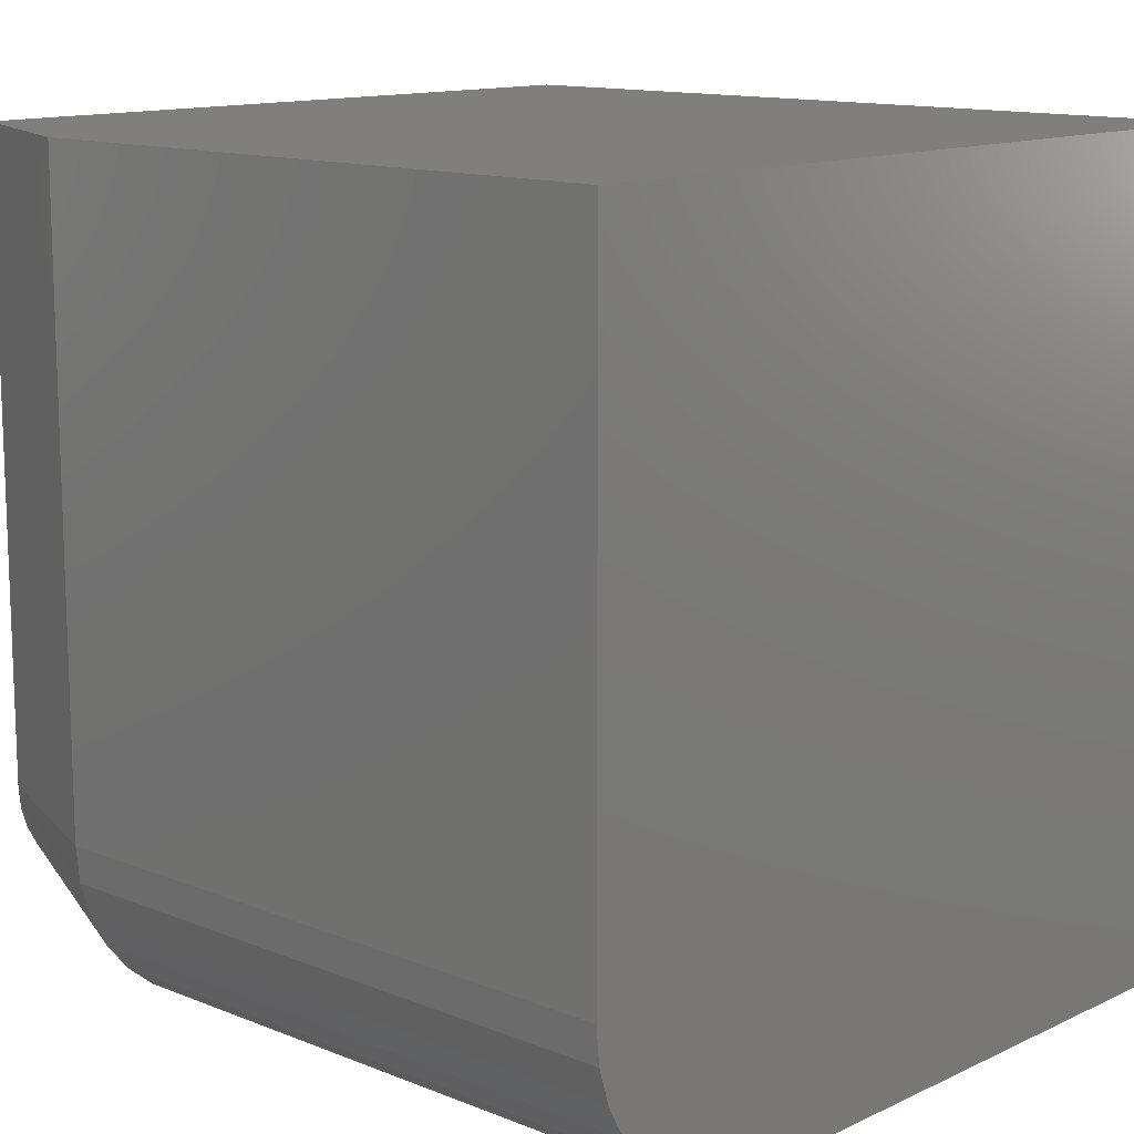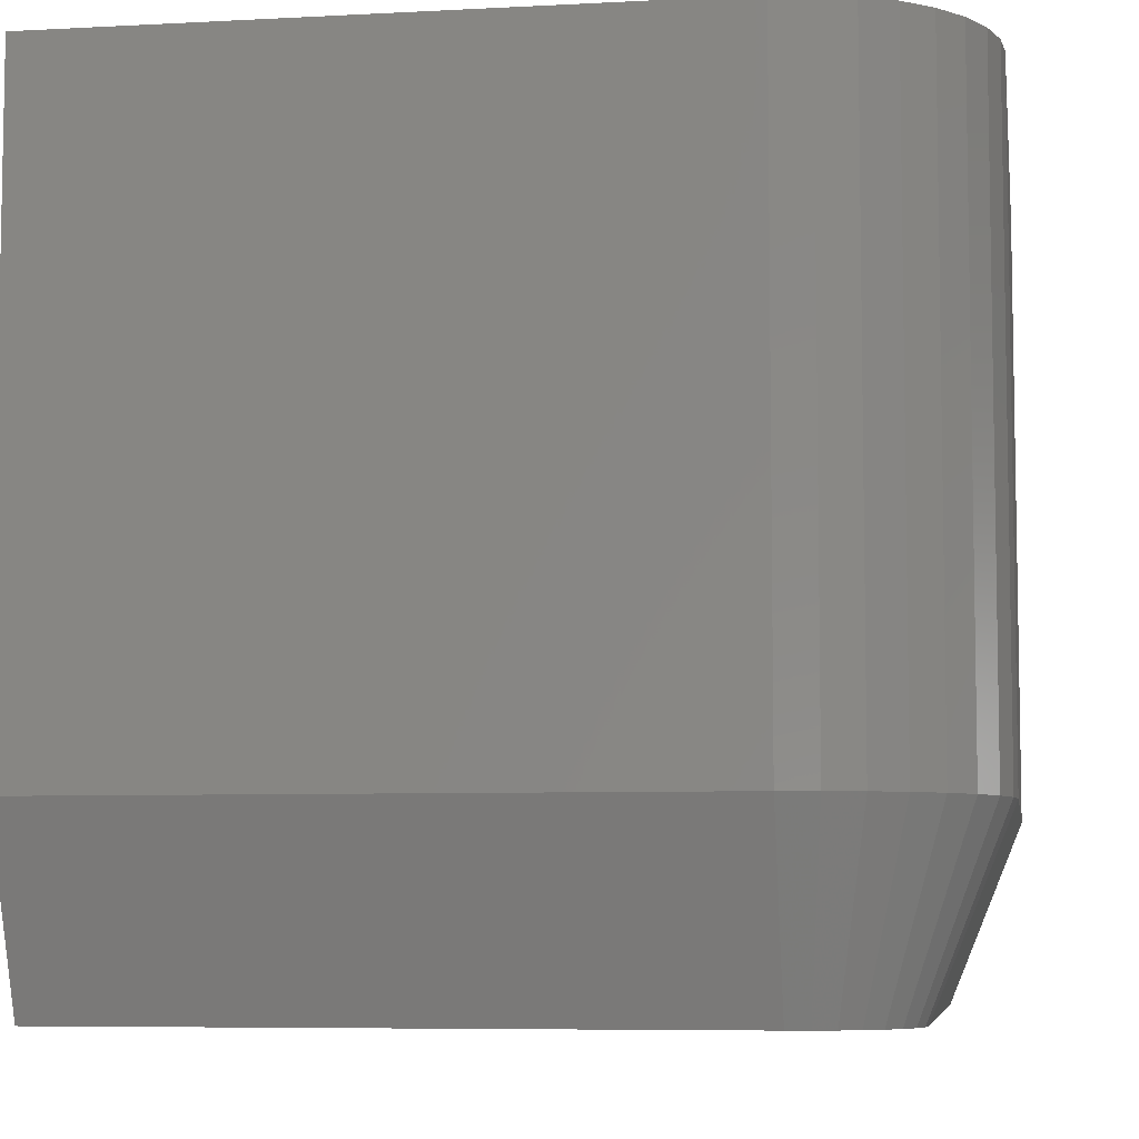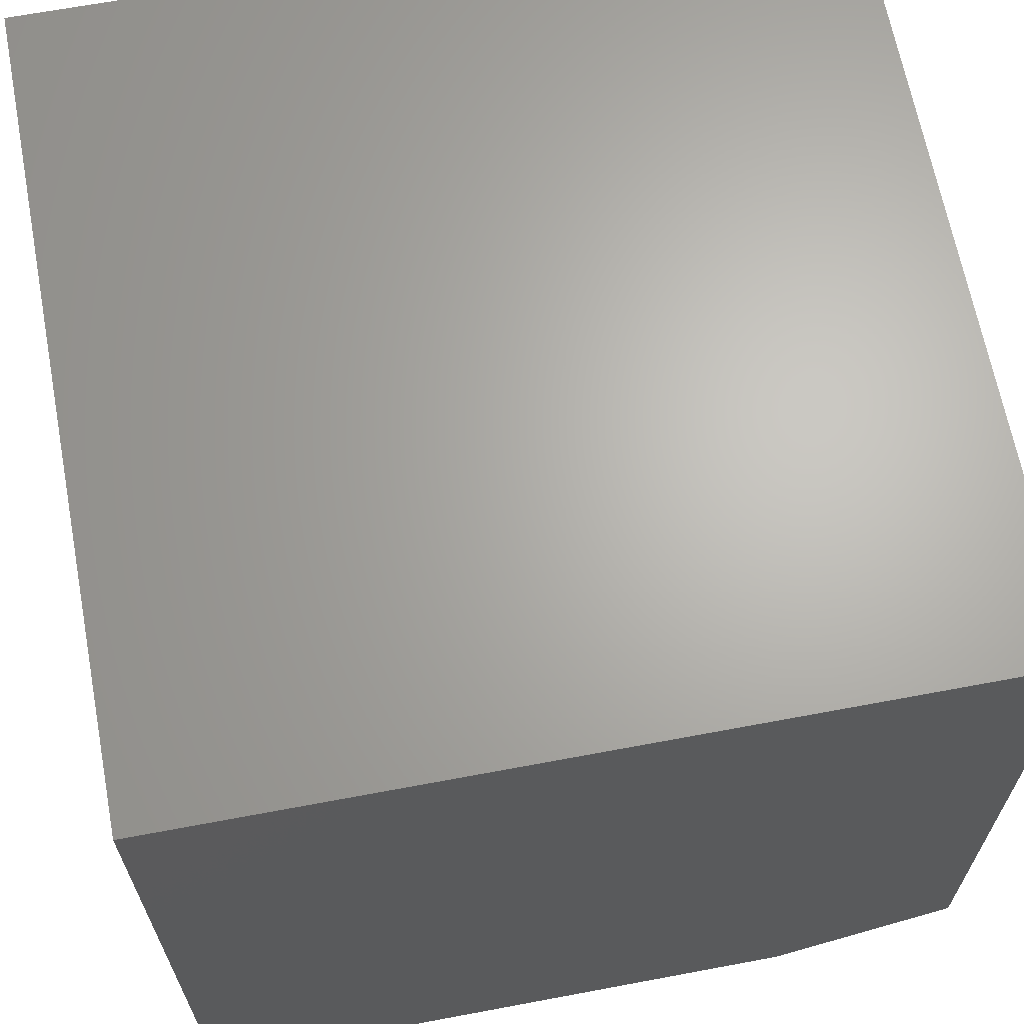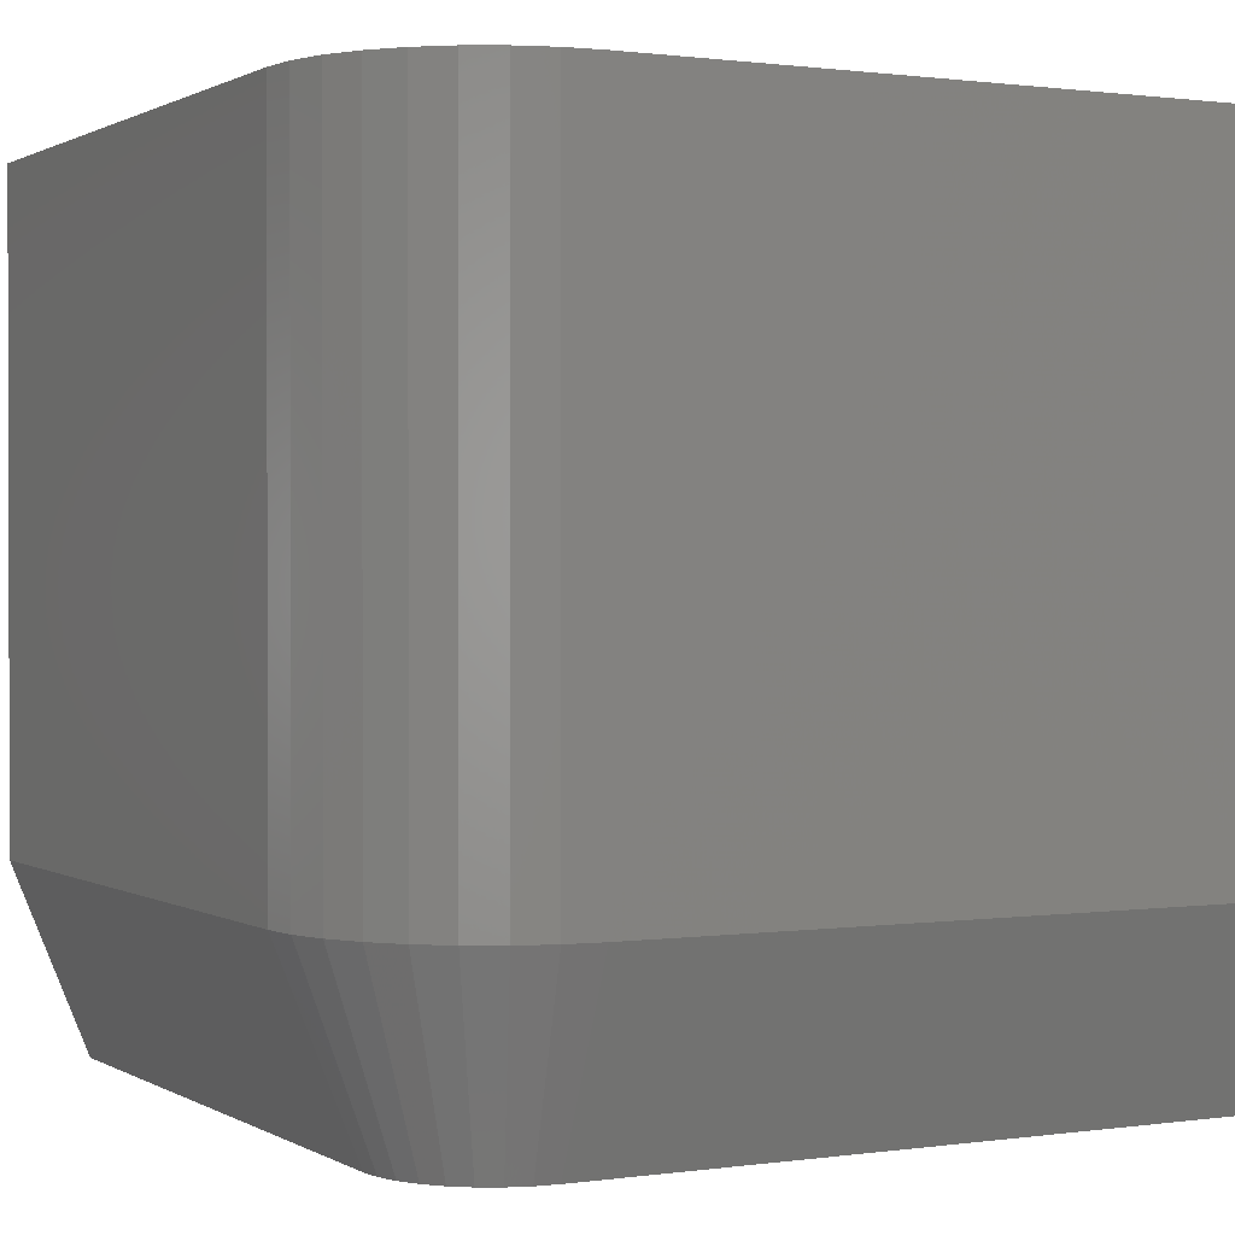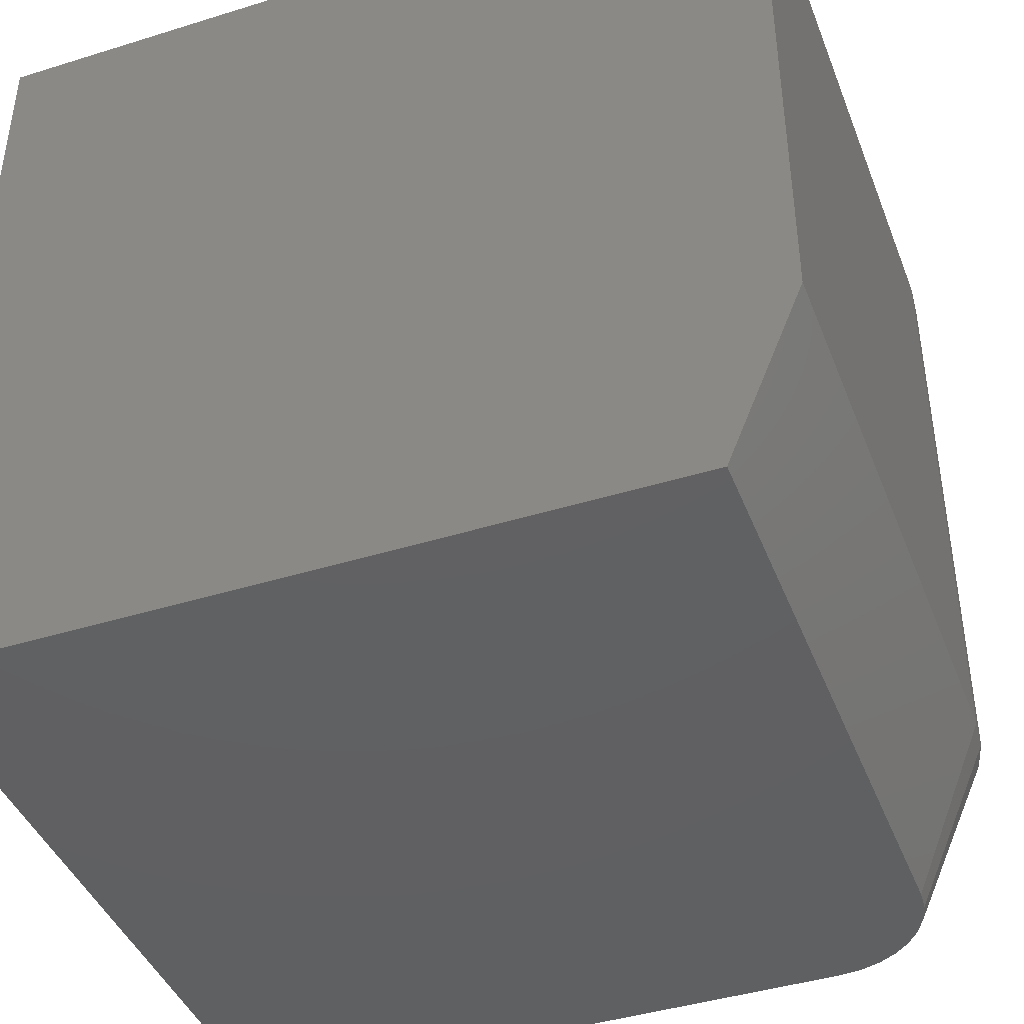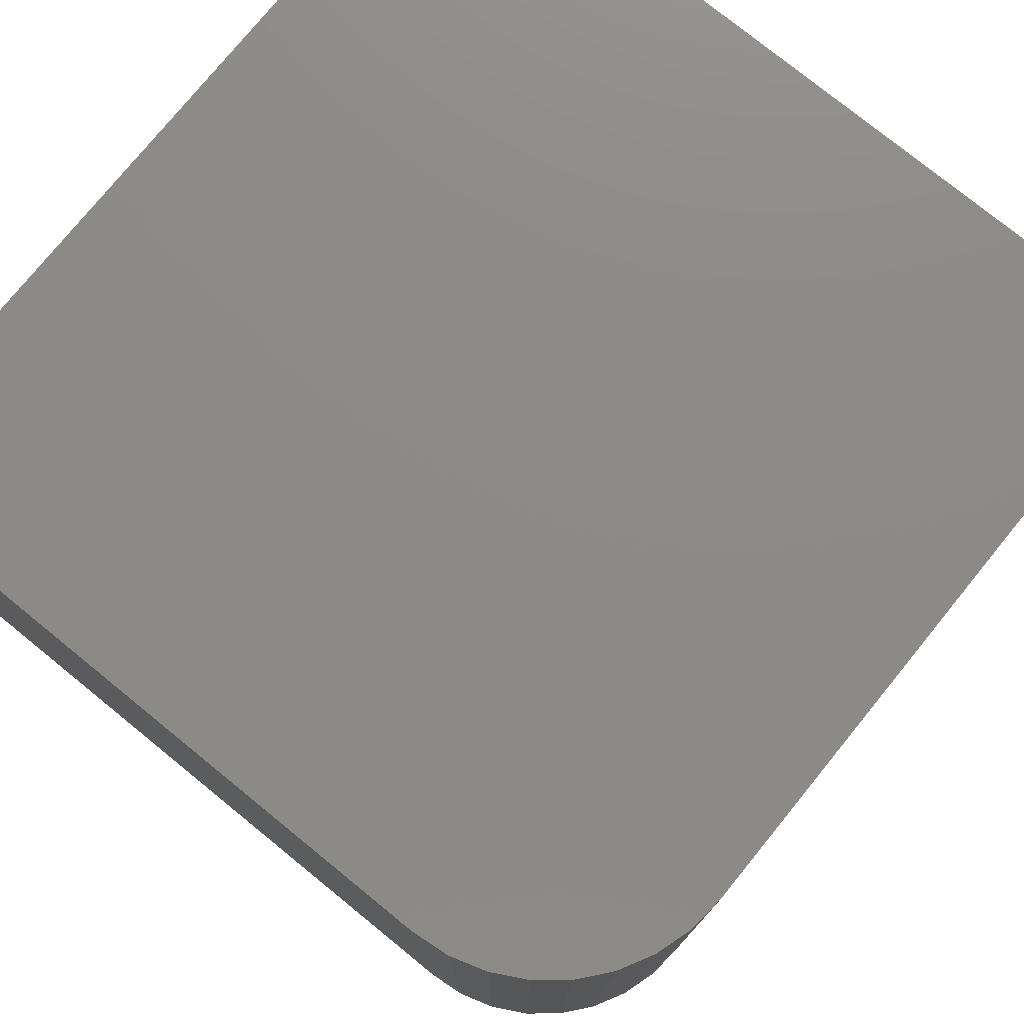
<metadata>
{"format":"stl","ext":"stl","renderer":"f3d","projection":"perspective","resolution":1024,"background":"white","views":[{"elev":12.8,"azim":132.8,"up":"+Z"},{"elev":-6.7,"azim":98.9,"up":"+Y"},{"elev":65.8,"azim":-100.7,"up":"+Z"},{"elev":0.9,"azim":152.1,"up":"+Y"},{"elev":-42.5,"azim":20.4,"up":"+Y"},{"elev":76.8,"azim":129.1,"up":"+Y"}]}
</metadata>
<code>
# stl→obj: 35 verts, 66 faces
v 0.2109 -0.2031 0
v 0.2109 0.3828 0
v 0.2445 -0.2031 0.003303
v 0.2445 0.3828 0.003303
v 0.2767 -0.2031 0.01308
v 0.2767 0.3828 0.01308
v 0.3064 -0.2031 0.02897
v 0.3064 0.3828 0.02897
v 0.3325 -0.2031 0.05034
v 0.3325 0.3828 0.05034
v 0.3538 -0.2031 0.07639
v 0.3538 0.3828 0.07639
v 0.3697 -0.2031 0.1061
v 0.3697 0.3828 0.1061
v 0.3795 -0.2031 0.1383
v 0.3795 0.3828 0.1383
v 0.3828 -0.2031 0.1719
v 0.3828 0.3828 0.1719
v -0.375 -0.2031 0
v -0.375 0.3828 0
v 0.3828 -0.2031 0.7578
v 0.3828 0.3828 0.7578
v 0.2109 -0.375 0.07031
v 0.2308 -0.375 0.07226
v -0.375 -0.375 0.07031
v 0.3125 -0.375 0.1719
v 0.3125 -0.375 0.7578
v -0.375 -0.375 0.7578
v 0.2498 -0.375 0.07804
v 0.2674 -0.375 0.08743
v 0.2828 -0.375 0.1001
v 0.2954 -0.375 0.1155
v 0.3048 -0.375 0.133
v 0.3105 -0.375 0.1521
v -0.375 0.3828 0.7578
f 1 2 3
f 3 2 4
f 3 4 5
f 5 4 6
f 5 6 7
f 7 6 8
f 7 8 9
f 9 8 10
f 9 10 11
f 11 10 12
f 11 12 13
f 13 12 14
f 13 14 15
f 15 14 16
f 15 16 17
f 17 16 18
f 19 20 1
f 1 20 2
f 17 18 21
f 21 18 22
f 23 24 25
f 26 27 28
f 26 28 25
f 26 25 24
f 26 24 29
f 26 29 30
f 26 30 31
f 26 31 32
f 26 32 33
f 26 33 34
f 22 35 21
f 21 35 28
f 21 28 27
f 28 35 25
f 25 35 20
f 25 20 19
f 25 19 23
f 23 19 1
f 27 26 21
f 21 26 17
f 9 30 7
f 7 30 29
f 7 29 5
f 5 29 24
f 5 24 3
f 3 24 23
f 3 23 1
f 30 9 31
f 31 9 11
f 31 11 32
f 32 11 13
f 32 13 33
f 33 13 15
f 33 15 34
f 34 15 17
f 34 17 26
f 18 16 14
f 18 14 12
f 18 12 10
f 18 10 8
f 18 8 6
f 18 6 4
f 18 4 2
f 18 2 20
f 18 20 35
f 18 35 22

</code>
